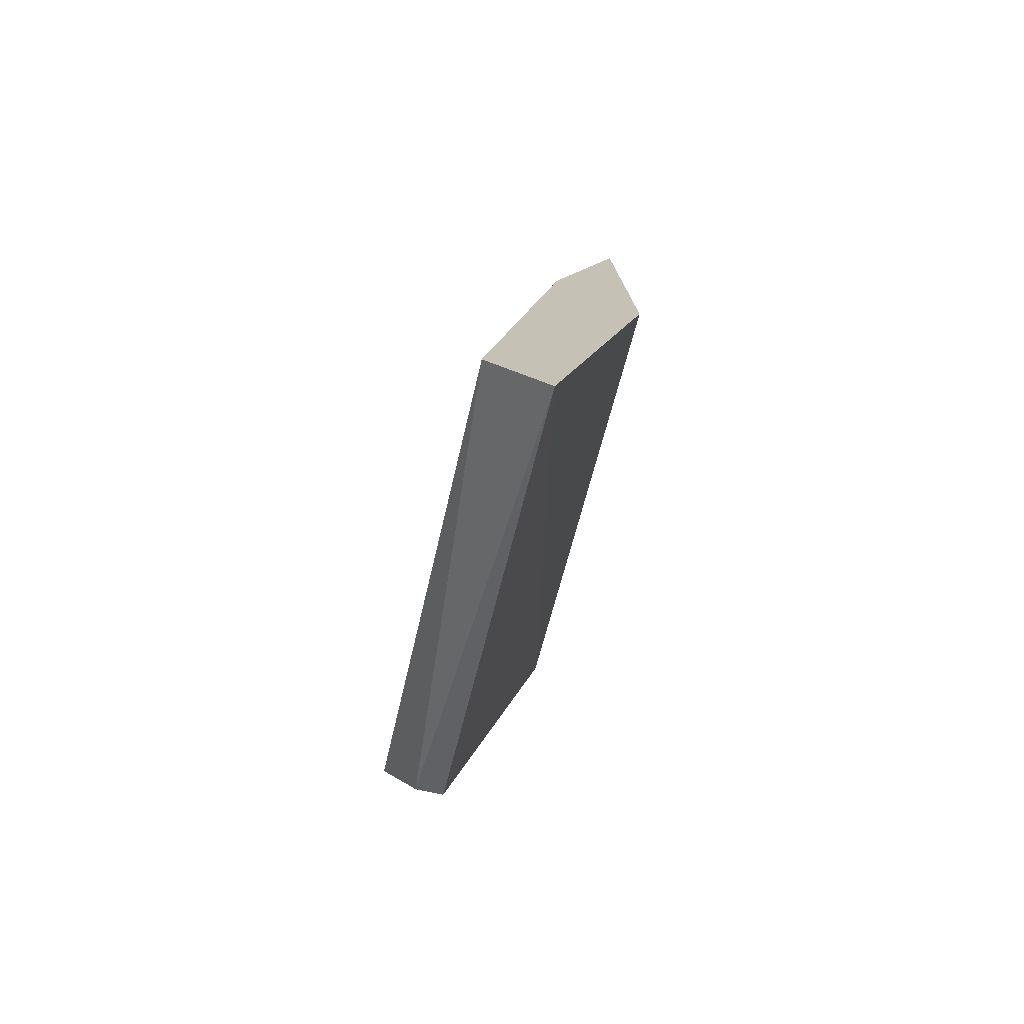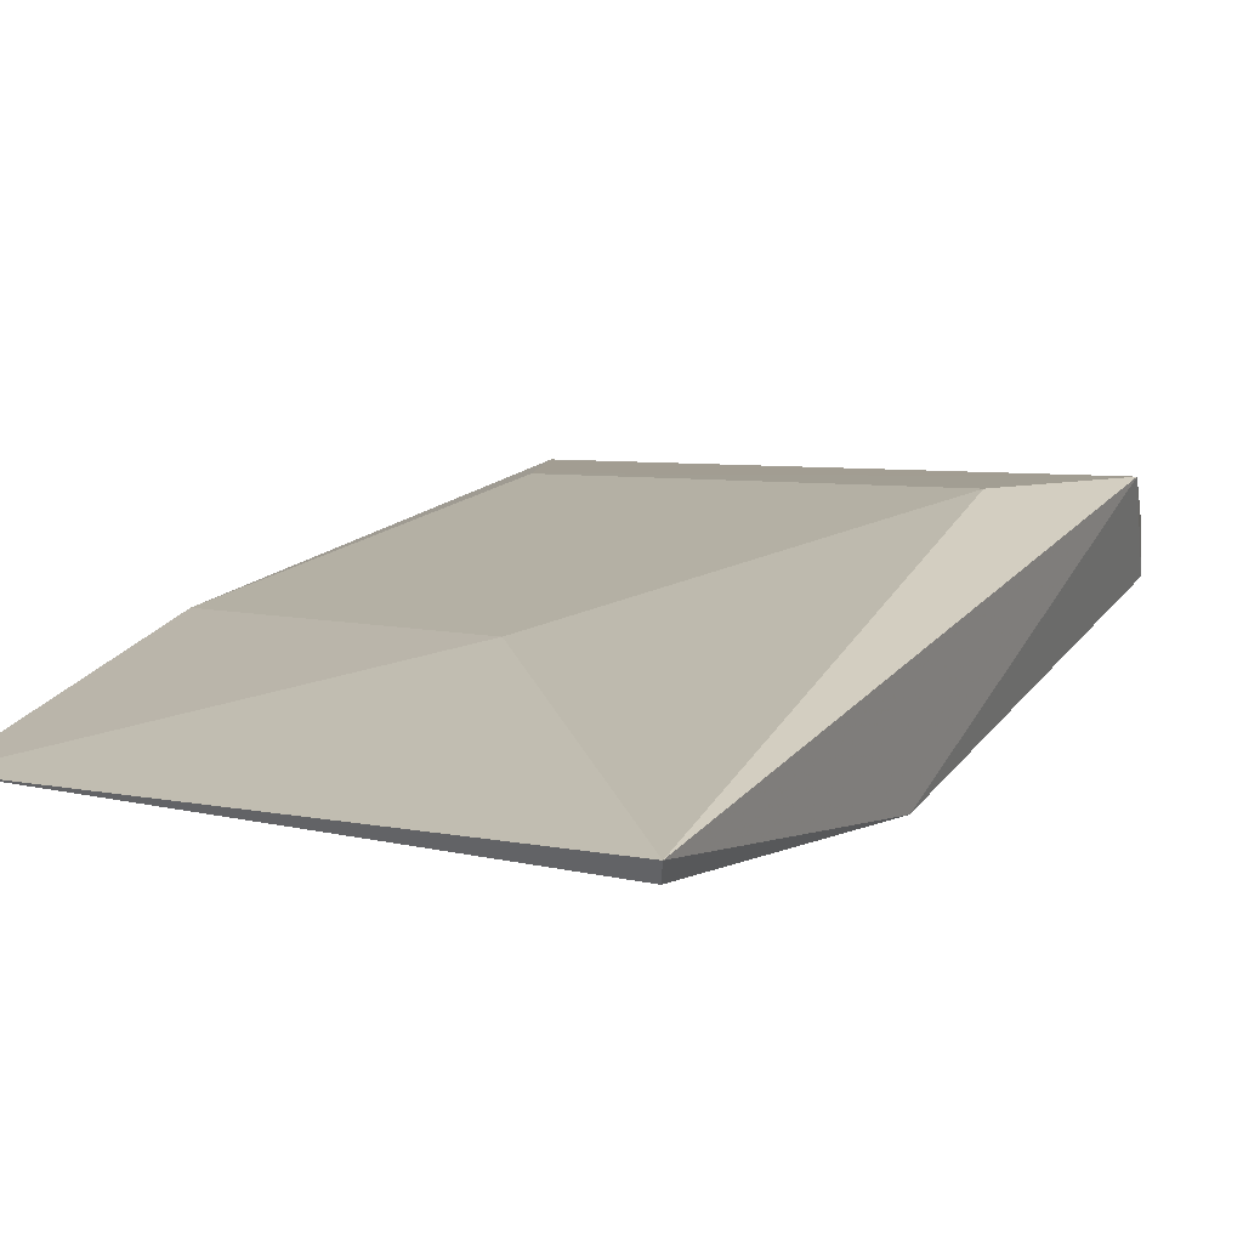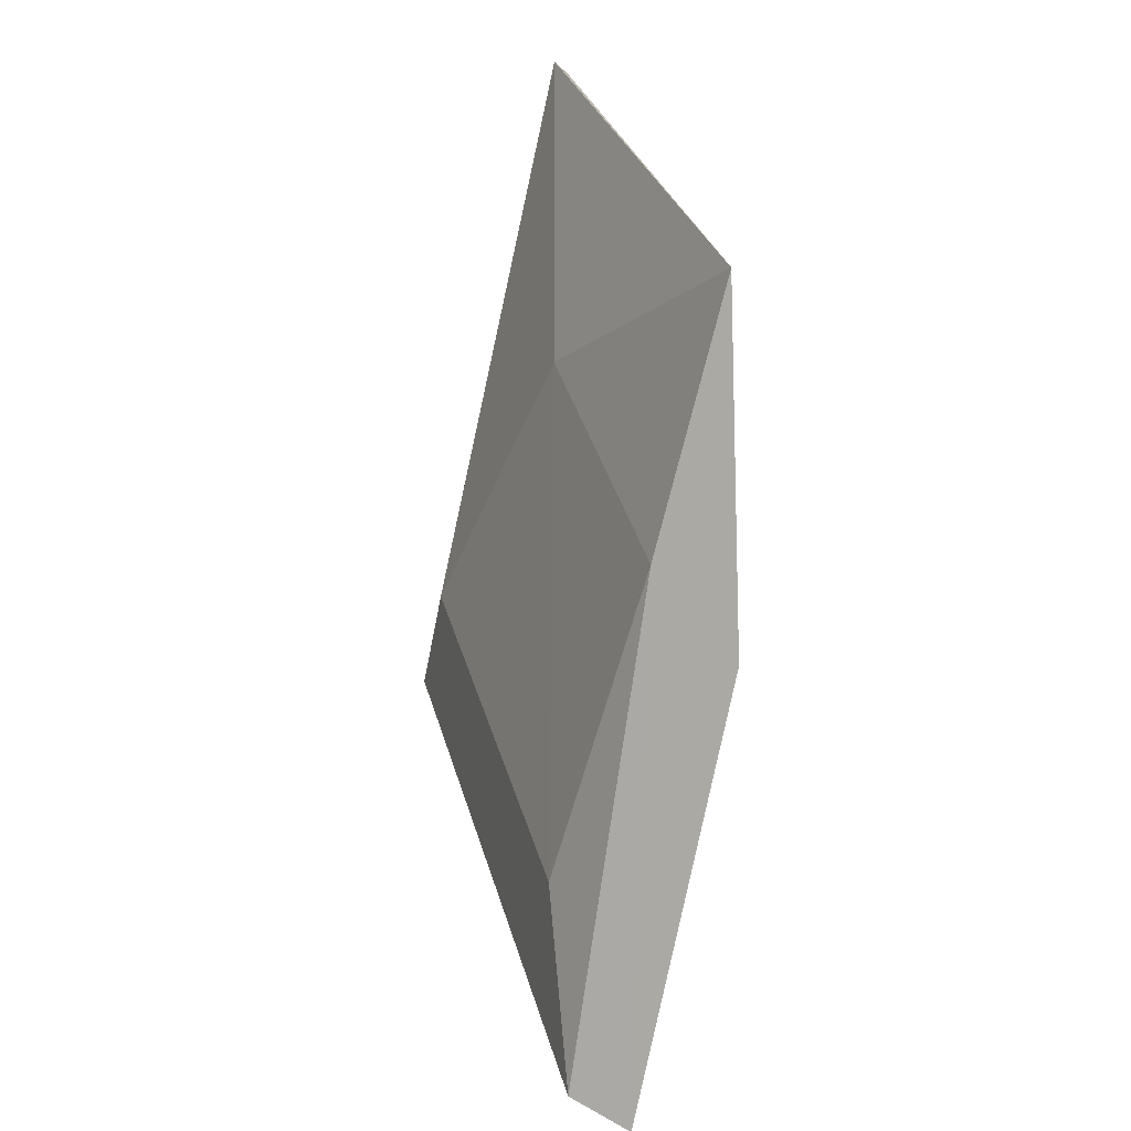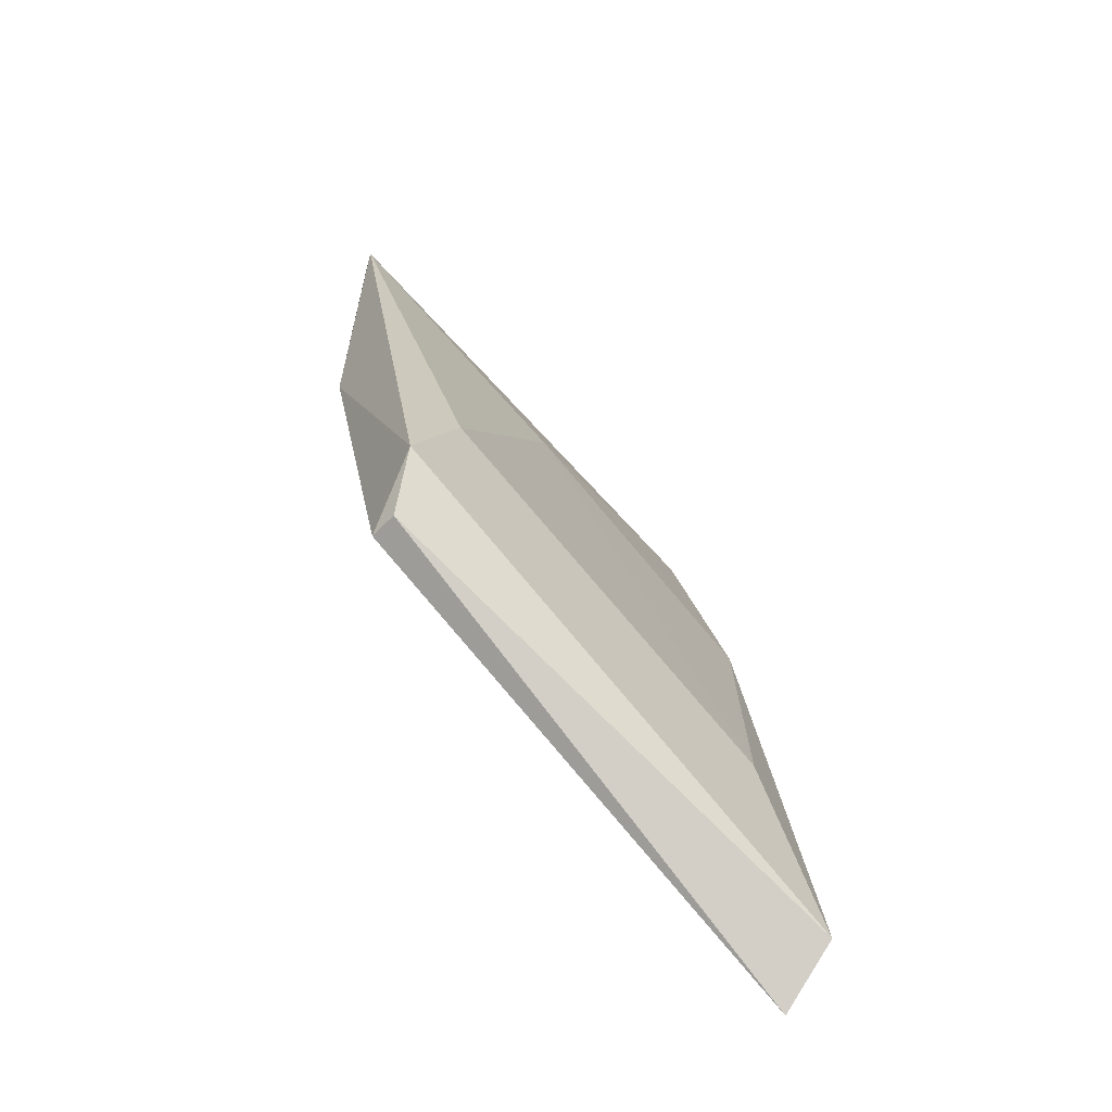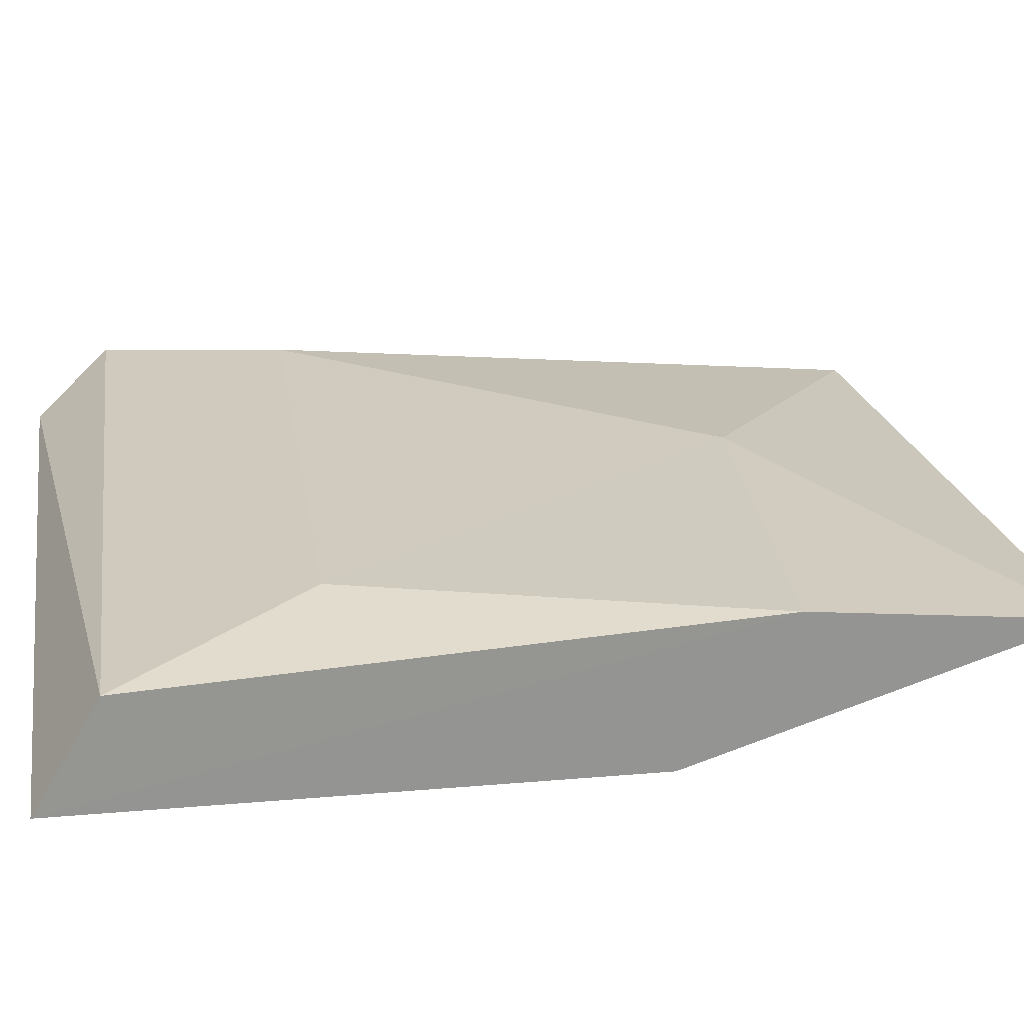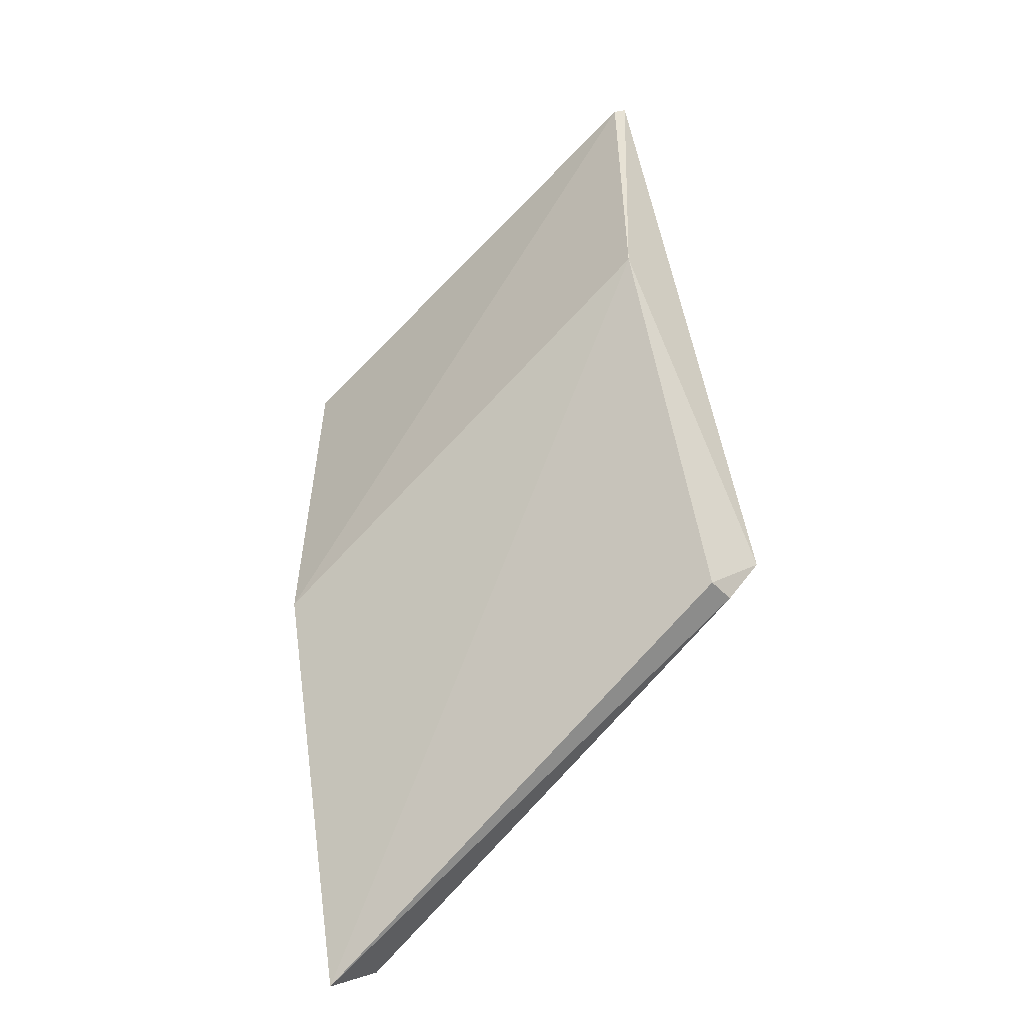
<metadata>
{"format":"obj","ext":"obj","renderer":"f3d","projection":"perspective","resolution":1024,"background":"white","views":[{"elev":-73.8,"azim":-102.4,"up":"+Z"},{"elev":3.8,"azim":24.0,"up":"+Y"},{"elev":13.3,"azim":-108.5,"up":"+Z"},{"elev":-57.6,"azim":137.0,"up":"+Z"},{"elev":22.8,"azim":-123.9,"up":"+Y"},{"elev":-46.3,"azim":40.6,"up":"+Z"}]}
</metadata>
<code>
v -0.1548 0.4092 0.3556
v -0.1843 0.4197 0.2883
v -0.1948 0.3987 0.3724
v -0.1948 0.3966 0.3199
v -0.1948 0.4113 0.2547
v -0.1948 0.4092 0.3346
v -0.1233 0.3987 0.3976
v -0.1233 0.3966 0.3514
v -0.1233 0.4113 0.2904
v -0.1233 0.4155 0.2904
v -0.1211 0.4204 0.2994
v -0.1242 0.3969 0.3959
v -0.1296 0.4197 0.3157
v -0.1947 0.4204 0.2615
f 1 2 6
f 4 12 3
f 12 7 3
f 4 3 5
f 4 5 8
f 7 12 8
f 12 4 8
f 10 5 14
f 3 7 1
f 7 13 1
f 13 2 1
f 5 10 9
f 8 5 9
f 8 9 11
f 7 8 11
f 13 7 11
f 2 13 11
f 14 2 11
f 10 14 11
f 9 10 11
f 5 3 6
f 2 14 6
f 14 5 6
f 3 1 6

</code>
